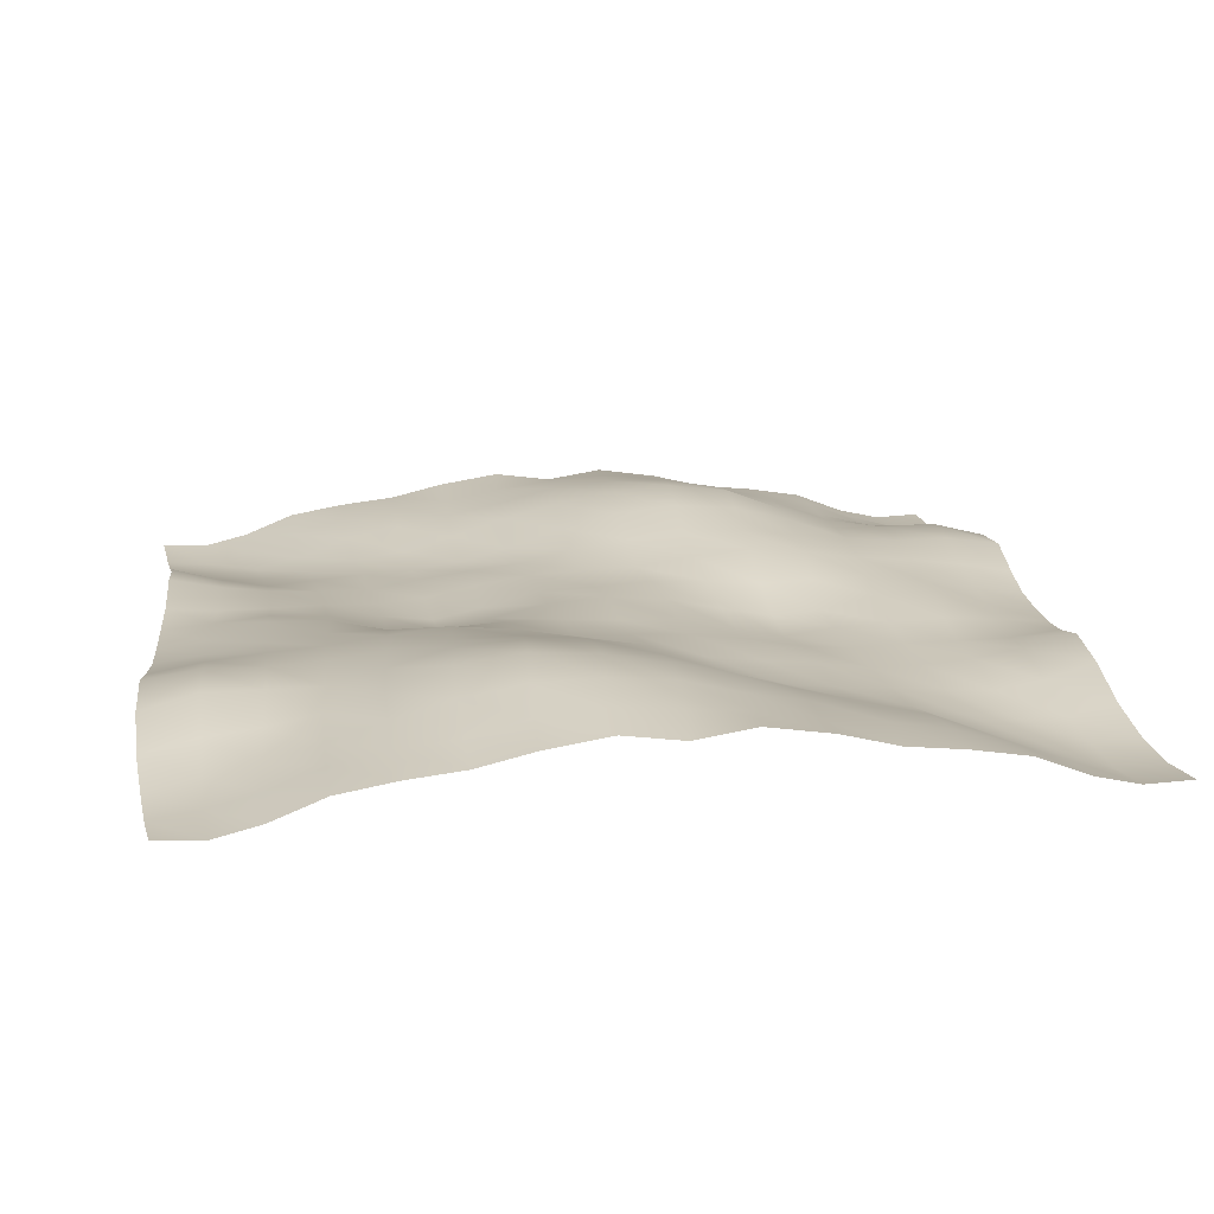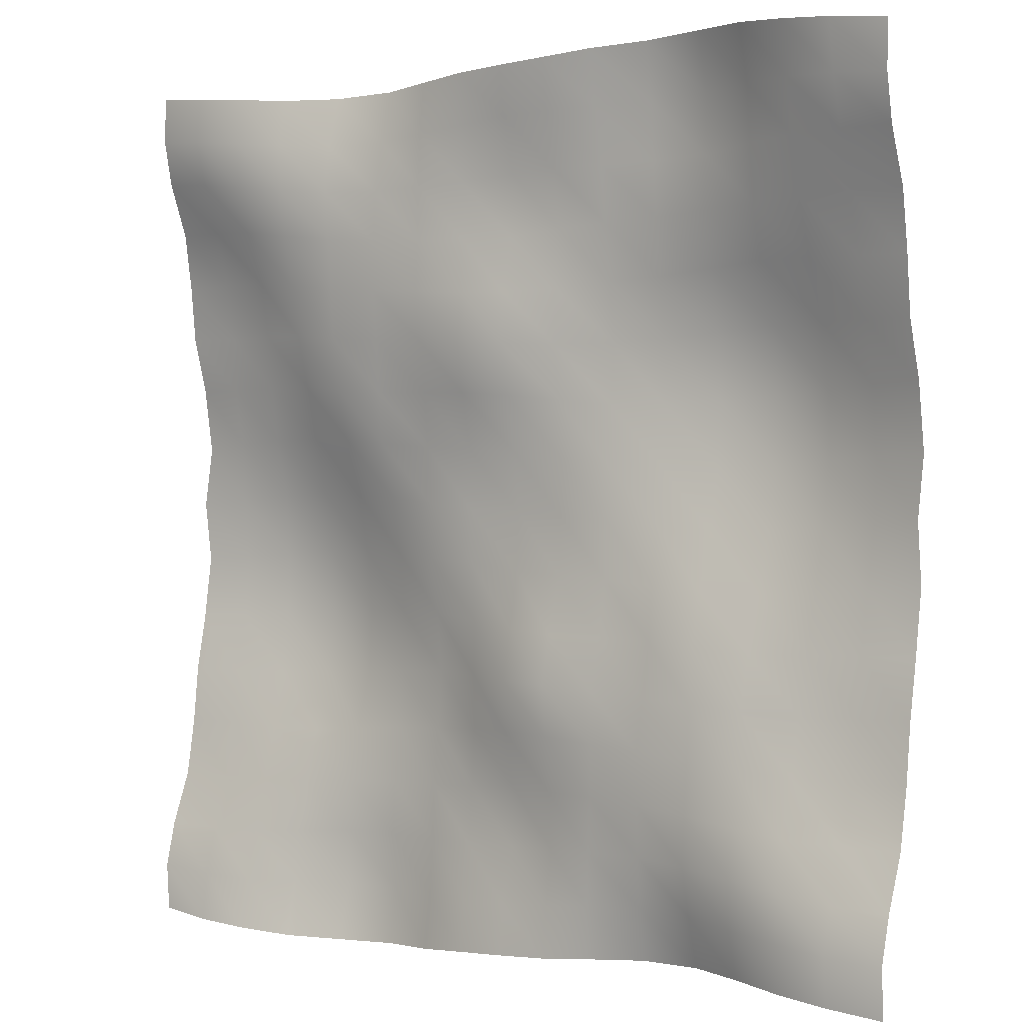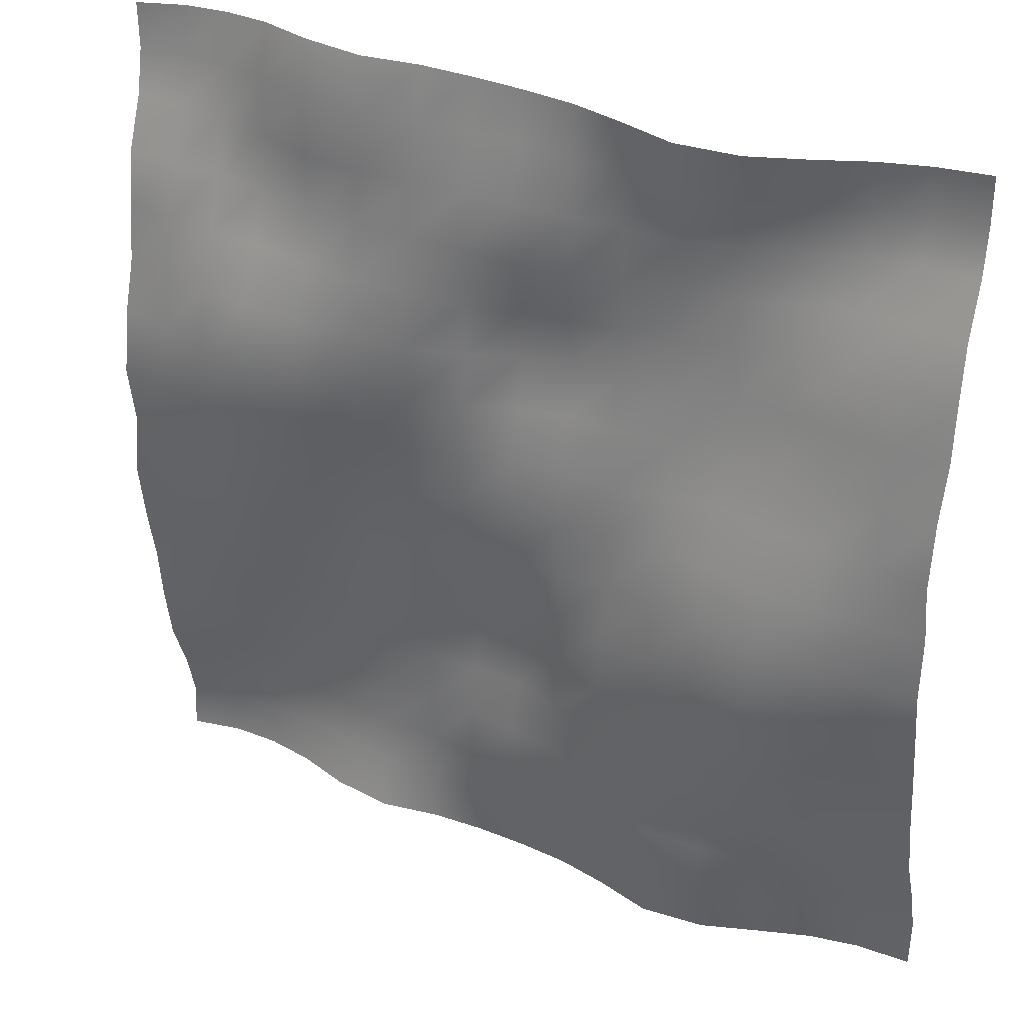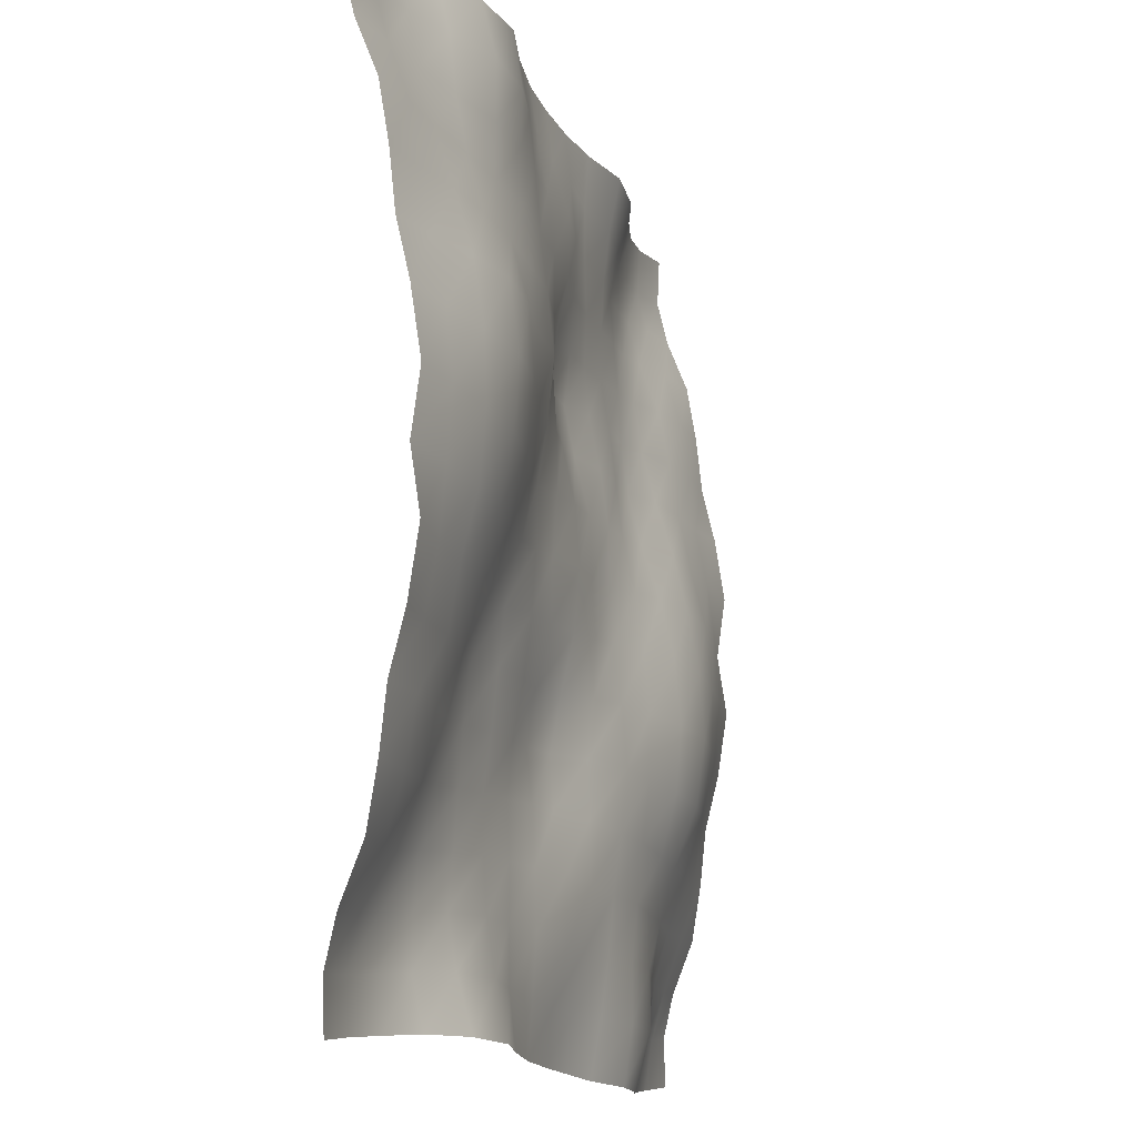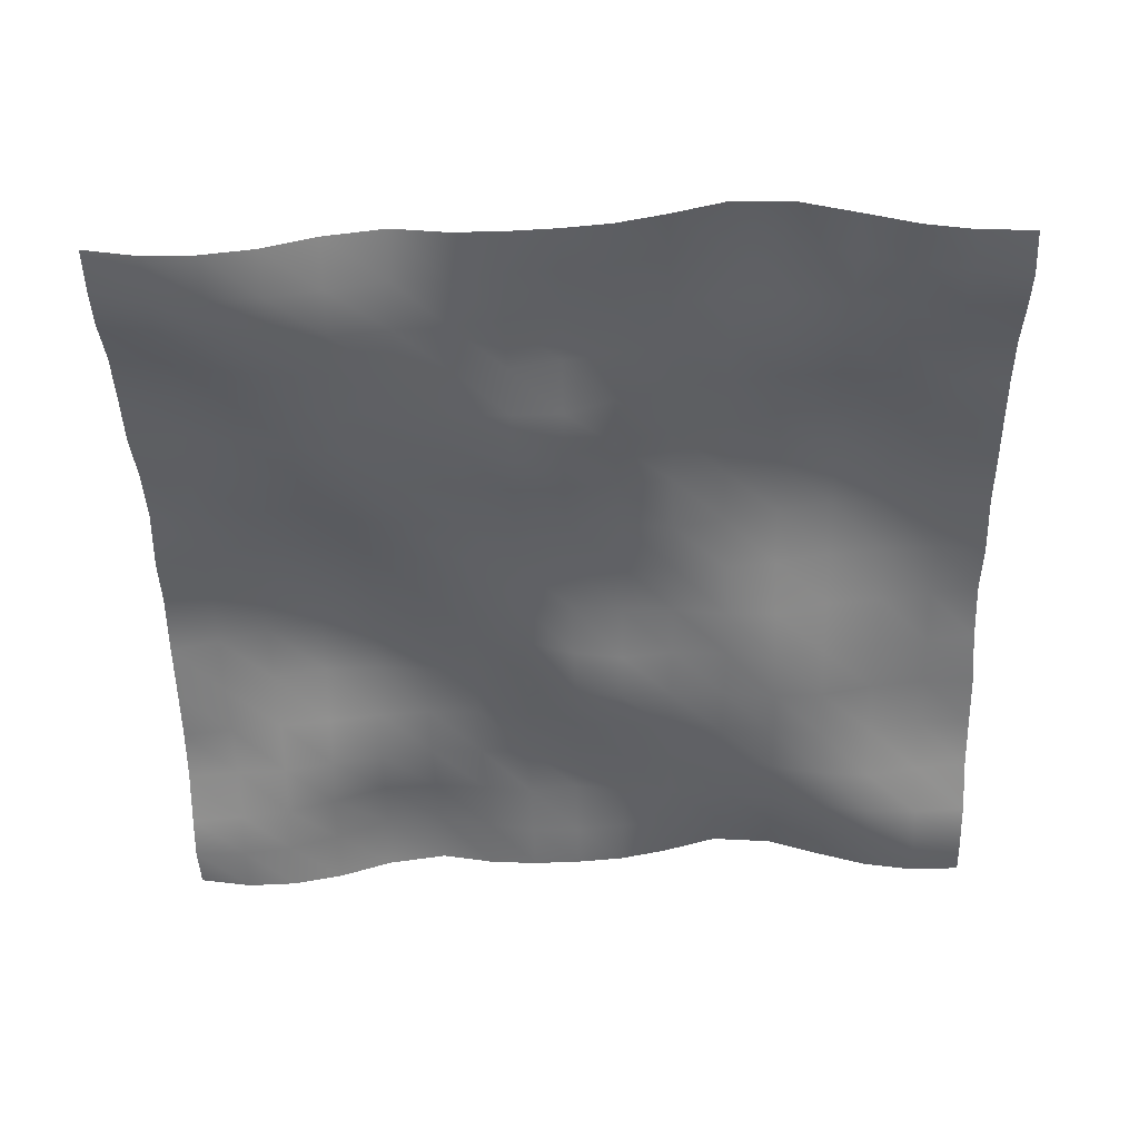
<metadata>
{"format":"obj","ext":"obj","renderer":"f3d","projection":"perspective","resolution":1024,"background":"white","views":[{"elev":17.2,"azim":-98.9,"up":"+Y"},{"elev":1.7,"azim":37.1,"up":"+Z"},{"elev":32.0,"azim":-152.0,"up":"+Z"},{"elev":-13.0,"azim":108.1,"up":"+Z"},{"elev":-48.3,"azim":1.4,"up":"+Y"}]}
</metadata>
<code>
o Plan.003_Plan.001
v 3.007e+04 -3491 -2.885e+04
v 2.623e+04 -3821 -2.849e+04
v 2.271e+04 -3460 -2.823e+04
v 1.903e+04 -2498 -2.796e+04
v 1.517e+04 -1158 -2.792e+04
v 1.08e+04 -644.8 -2.808e+04
v 6894 -1589 -2.832e+04
v 3414 -2073 -2.863e+04
v -97.46 -2181 -2.885e+04
v -3608 -2073 -2.906e+04
v -7089 -1589 -2.937e+04
v -1.1e+04 -644.8 -2.961e+04
v -1.536e+04 -1158 -2.978e+04
v -1.922e+04 -2498 -2.973e+04
v -2.29e+04 -3460 -2.947e+04
v -2.642e+04 -3821 -2.92e+04
v -3.027e+04 -3491 -2.885e+04
v 3.002e+04 -3624 -2.558e+04
v 2.628e+04 -4091 -2.535e+04
v 2.266e+04 -3732 -2.504e+04
v 1.892e+04 -3272 -2.47e+04
v 1.517e+04 -2130 -2.442e+04
v 1.088e+04 -1402 -2.449e+04
v 7039 -1926 -2.475e+04
v 3533 -1733 -2.512e+04
v -130.4 -1781 -2.543e+04
v -3588 -1601 -2.556e+04
v -7145 -929.4 -2.567e+04
v -1.102e+04 -50.52 -2.571e+04
v -1.534e+04 -163.3 -2.592e+04
v -1.93e+04 -1617 -2.601e+04
v -2.29e+04 -2772 -2.602e+04
v -2.648e+04 -3341 -2.588e+04
v -3.032e+04 -3624 -2.558e+04
v 3.008e+04 -2903 -2.251e+04
v 2.627e+04 -3294 -2.229e+04
v 2.257e+04 -3606 -2.182e+04
v 1.888e+04 -3260 -2.148e+04
v 1.508e+04 -2712 -2.117e+04
v 1.106e+04 -1888 -2.102e+04
v 7124 -1953 -2.114e+04
v 3703 -1433 -2.127e+04
v -121.5 -683 -2.16e+04
v -3740 -910.3 -2.175e+04
v -7303 -463.8 -2.181e+04
v -1.119e+04 -100.8 -2.185e+04
v -1.529e+04 -189 -2.195e+04
v -1.924e+04 -1208 -2.23e+04
v -2.28e+04 -2073 -2.249e+04
v -2.647e+04 -2453 -2.257e+04
v -3.025e+04 -2903 -2.251e+04
v 3.009e+04 -1461 -1.887e+04
v 2.625e+04 -2007 -1.882e+04
v 2.246e+04 -2813 -1.865e+04
v 1.887e+04 -2889 -1.821e+04
v 1.503e+04 -2431 -1.786e+04
v 1.11e+04 -2097 -1.755e+04
v 7233 -1892 -1.748e+04
v 3619 -1575 -1.742e+04
v -41.3 -779.3 -1.738e+04
v -3777 -447.2 -1.776e+04
v -7404 -155.5 -1.799e+04
v -1.132e+04 170.4 -1.816e+04
v -1.524e+04 -196.1 -1.839e+04
v -1.908e+04 -559.8 -1.865e+04
v -2.276e+04 -1097 -1.887e+04
v -2.642e+04 -1154 -1.89e+04
v -3.025e+04 -1461 -1.887e+04
v 3.013e+04 -805.6 -1.493e+04
v 2.637e+04 -890.3 -1.505e+04
v 2.243e+04 -1405 -1.499e+04
v 1.872e+04 -2148 -1.469e+04
v 1.503e+04 -2132 -1.433e+04
v 1.111e+04 -2137 -1.411e+04
v 7309 -2044 -1.389e+04
v 3498 -1795 -1.369e+04
v -30.23 -1644 -1.36e+04
v -3570 -495 -1.379e+04
v -7459 370.4 -1.412e+04
v -1.131e+04 632.1 -1.432e+04
v -1.516e+04 723.3 -1.47e+04
v -1.904e+04 474.5 -1.501e+04
v -2.283e+04 119.1 -1.509e+04
v -2.659e+04 -357.1 -1.496e+04
v -3.021e+04 -805.6 -1.493e+04
v 3.014e+04 -391.6 -1.106e+04
v 2.644e+04 -175.8 -1.106e+04
v 2.246e+04 -668.1 -1.114e+04
v 1.867e+04 -1530 -1.106e+04
v 1.504e+04 -1906 -1.077e+04
v 1.127e+04 -1598 -1.065e+04
v 7231 -1730 -1.049e+04
v 3510 -2192 -1.021e+04
v 31.83 -1845 -1.013e+04
v -3503 -591.8 -1.004e+04
v -7457 775.5 -1.005e+04
v -1.131e+04 1103 -1.025e+04
v -1.502e+04 1826 -1.059e+04
v -1.91e+04 2041 -1.092e+04
v -2.303e+04 1311 -1.105e+04
v -2.676e+04 229.8 -1.108e+04
v -3.02e+04 -391.6 -1.106e+04
v 3.001e+04 539.6 -7230
v 2.643e+04 115 -7209
v 2.264e+04 -18.53 -7329
v 1.869e+04 -592.5 -7459
v 1.5e+04 -1472 -7225
v 1.141e+04 -1161 -6942
v 7335 -1020 -6871
v 3598 -1535 -6844
v 51.26 -1172 -6621
v -3690 -286.1 -6262
v -7546 416.3 -5917
v -1.124e+04 1144 -5995
v -1.505e+04 2152 -6153
v -1.912e+04 2644 -6412
v -2.313e+04 2044 -6733
v -2.677e+04 1198 -7028
v -3.033e+04 539.6 -7230
v 3e+04 1218 -2791
v 2.645e+04 880 -3228
v 2.279e+04 710.2 -3498
v 1.879e+04 585 -3643
v 1.493e+04 -538.2 -3622
v 1.14e+04 -755.8 -3333
v 7499 -491.6 -3054
v 3709 -548.9 -2902
v -31.99 -319.9 -2732
v -3946 -219.8 -2319
v -7598 -217.4 -2045
v -1.125e+04 786.5 -1885
v -1.513e+04 1724 -1828
v -1.911e+04 2332 -1984
v -2.31e+04 2185 -2329
v -2.682e+04 1640 -2593
v -3.033e+04 1218 -2791
v 3.007e+04 618.3 1321
v 2.668e+04 1351 968
v 2.282e+04 1746 603.2
v 1.888e+04 1536 386.3
v 1.495e+04 769.6 263.4
v 1.125e+04 179.6 476.1
v 7424 -275.6 874.9
v 3810 -446.8 1089
v -97.46 3.668 1321
v -4005 -446.8 1554
v -7619 -275.6 1768
v -1.144e+04 179.6 2166
v -1.514e+04 769.6 2379
v -1.907e+04 1536 2256
v -2.302e+04 1746 2039
v -2.688e+04 1351 1674
v -3.027e+04 618.3 1321
v 3.014e+04 1218 5434
v 2.662e+04 1640 5236
v 2.291e+04 2185 4971
v 1.891e+04 2332 4627
v 1.493e+04 1724 4471
v 1.105e+04 786.5 4528
v 7404 -217.4 4688
v 3751 -219.8 4961
v -162.9 -319.9 5375
v -3903 -548.9 5545
v -7694 -491.6 5697
v -1.16e+04 -755.8 5976
v -1.513e+04 -538.2 6265
v -1.899e+04 585 6286
v -2.299e+04 710.2 6140
v -2.665e+04 880 5870
v -3.02e+04 1218 5434
v 3.014e+04 539.6 9872
v 2.658e+04 1198 9670
v 2.294e+04 2044 9375
v 1.893e+04 2644 9055
v 1.486e+04 2152 8796
v 1.105e+04 1144 8637
v 7351 416.3 8559
v 3495 -286.1 8904
v -246.2 -1172 9264
v -3793 -1535 9487
v -7529 -1020 9513
v -1.161e+04 -1161 9584
v -1.519e+04 -1472 9867
v -1.888e+04 -592.5 1.01e+04
v -2.284e+04 -18.53 9972
v -2.662e+04 115 9852
v -3.02e+04 539.6 9872
v 3e+04 -391.6 1.371e+04
v 2.657e+04 229.8 1.373e+04
v 2.284e+04 1311 1.369e+04
v 1.89e+04 2041 1.356e+04
v 1.483e+04 1826 1.323e+04
v 1.111e+04 1103 1.29e+04
v 7262 775.5 1.27e+04
v 3308 -591.8 1.269e+04
v -226.7 -1845 1.278e+04
v -3705 -2192 1.285e+04
v -7426 -1730 1.314e+04
v -1.147e+04 -1598 1.329e+04
v -1.523e+04 -1906 1.342e+04
v -1.886e+04 -1530 1.37e+04
v -2.265e+04 -668.1 1.379e+04
v -2.664e+04 -175.8 1.371e+04
v -3.033e+04 -391.6 1.371e+04
v 3.002e+04 -805.6 1.757e+04
v 2.639e+04 -357.1 1.76e+04
v 2.264e+04 119.1 1.774e+04
v 1.884e+04 474.5 1.766e+04
v 1.496e+04 723.3 1.735e+04
v 1.112e+04 632.1 1.696e+04
v 7264 370.4 1.676e+04
v 3375 -495 1.643e+04
v -164.7 -1644 1.624e+04
v -3693 -1795 1.633e+04
v -7504 -2044 1.654e+04
v -1.13e+04 -2137 1.676e+04
v -1.522e+04 -2132 1.697e+04
v -1.892e+04 -2148 1.734e+04
v -2.262e+04 -1405 1.763e+04
v -2.657e+04 -890.3 1.769e+04
v -3.032e+04 -805.6 1.757e+04
v 3.005e+04 -1461 2.151e+04
v 2.623e+04 -1154 2.154e+04
v 2.256e+04 -1097 2.151e+04
v 1.889e+04 -559.8 2.13e+04
v 1.504e+04 -196.1 2.103e+04
v 1.113e+04 170.4 2.081e+04
v 7210 -155.5 2.063e+04
v 3582 -447.2 2.04e+04
v -153.6 -779.3 2.002e+04
v -3814 -1575 2.007e+04
v -7428 -1892 2.012e+04
v -1.13e+04 -2097 2.019e+04
v -1.523e+04 -2431 2.05e+04
v -1.906e+04 -2889 2.085e+04
v -2.266e+04 -2813 2.129e+04
v -2.644e+04 -2007 2.146e+04
v -3.029e+04 -1461 2.151e+04
v 3.006e+04 -2903 2.515e+04
v 2.628e+04 -2453 2.521e+04
v 2.261e+04 -2073 2.513e+04
v 1.904e+04 -1208 2.494e+04
v 1.509e+04 -189 2.459e+04
v 1.1e+04 -100.8 2.449e+04
v 7108 -463.8 2.446e+04
v 3545 -910.3 2.44e+04
v -73.44 -683 2.424e+04
v -3898 -1433 2.392e+04
v -7319 -1953 2.379e+04
v -1.126e+04 -1888 2.366e+04
v -1.527e+04 -2712 2.381e+04
v -1.908e+04 -3260 2.412e+04
v -2.276e+04 -3606 2.447e+04
v -2.646e+04 -3294 2.494e+04
v -3.028e+04 -2903 2.515e+04
v 3.012e+04 -3624 2.822e+04
v 2.628e+04 -3341 2.852e+04
v 2.27e+04 -2772 2.866e+04
v 1.911e+04 -1617 2.865e+04
v 1.515e+04 -163.3 2.856e+04
v 1.082e+04 -50.52 2.835e+04
v 6951 -929.4 2.831e+04
v 3393 -1601 2.82e+04
v -64.5 -1781 2.807e+04
v -3728 -1733 2.776e+04
v -7234 -1926 2.74e+04
v -1.108e+04 -1402 2.713e+04
v -1.536e+04 -2130 2.706e+04
v -1.911e+04 -3272 2.735e+04
v -2.286e+04 -3732 2.768e+04
v -2.648e+04 -4091 2.8e+04
v -3.022e+04 -3624 2.822e+04
v 3.007e+04 -3491 3.149e+04
v 2.623e+04 -3821 3.184e+04
v 2.271e+04 -3460 3.211e+04
v 1.903e+04 -2498 3.237e+04
v 1.517e+04 -1158 3.242e+04
v 1.08e+04 -644.8 3.226e+04
v 6894 -1589 3.201e+04
v 3414 -2073 3.17e+04
v -97.46 -2181 3.149e+04
v -3608 -2073 3.127e+04
v -7089 -1589 3.096e+04
v -1.1e+04 -644.8 3.072e+04
v -1.536e+04 -1158 3.056e+04
v -1.922e+04 -2498 3.06e+04
v -2.29e+04 -3460 3.087e+04
v -2.642e+04 -3821 3.113e+04
v -3.027e+04 -3491 3.149e+04
f 1 18 19 2
f 2 19 20 3
f 3 20 21 4
f 4 21 22 5
f 5 22 23 6
f 6 23 24 7
f 7 24 25 8
f 8 25 26 9
f 9 26 27 10
f 10 27 28 11
f 11 28 29 12
f 12 29 30 13
f 13 30 31 14
f 14 31 32 15
f 15 32 33 16
f 16 33 34 17
f 18 35 36 19
f 19 36 37 20
f 20 37 38 21
f 21 38 39 22
f 22 39 40 23
f 23 40 41 24
f 24 41 42 25
f 25 42 43 26
f 26 43 44 27
f 27 44 45 28
f 28 45 46 29
f 29 46 47 30
f 30 47 48 31
f 31 48 49 32
f 32 49 50 33
f 33 50 51 34
f 35 52 53 36
f 36 53 54 37
f 37 54 55 38
f 38 55 56 39
f 39 56 57 40
f 40 57 58 41
f 41 58 59 42
f 42 59 60 43
f 43 60 61 44
f 44 61 62 45
f 45 62 63 46
f 46 63 64 47
f 47 64 65 48
f 48 65 66 49
f 49 66 67 50
f 50 67 68 51
f 52 69 70 53
f 53 70 71 54
f 54 71 72 55
f 55 72 73 56
f 56 73 74 57
f 57 74 75 58
f 58 75 76 59
f 59 76 77 60
f 60 77 78 61
f 61 78 79 62
f 62 79 80 63
f 63 80 81 64
f 64 81 82 65
f 65 82 83 66
f 66 83 84 67
f 67 84 85 68
f 69 86 87 70
f 70 87 88 71
f 71 88 89 72
f 72 89 90 73
f 73 90 91 74
f 74 91 92 75
f 75 92 93 76
f 76 93 94 77
f 77 94 95 78
f 78 95 96 79
f 79 96 97 80
f 80 97 98 81
f 81 98 99 82
f 82 99 100 83
f 83 100 101 84
f 84 101 102 85
f 86 103 104 87
f 87 104 105 88
f 88 105 106 89
f 89 106 107 90
f 90 107 108 91
f 91 108 109 92
f 92 109 110 93
f 93 110 111 94
f 94 111 112 95
f 95 112 113 96
f 96 113 114 97
f 97 114 115 98
f 98 115 116 99
f 99 116 117 100
f 100 117 118 101
f 101 118 119 102
f 103 120 121 104
f 104 121 122 105
f 105 122 123 106
f 106 123 124 107
f 107 124 125 108
f 108 125 126 109
f 109 126 127 110
f 110 127 128 111
f 111 128 129 112
f 112 129 130 113
f 113 130 131 114
f 114 131 132 115
f 115 132 133 116
f 116 133 134 117
f 117 134 135 118
f 118 135 136 119
f 120 137 138 121
f 121 138 139 122
f 122 139 140 123
f 123 140 141 124
f 124 141 142 125
f 125 142 143 126
f 126 143 144 127
f 127 144 145 128
f 128 145 146 129
f 129 146 147 130
f 130 147 148 131
f 131 148 149 132
f 132 149 150 133
f 133 150 151 134
f 134 151 152 135
f 135 152 153 136
f 137 154 155 138
f 138 155 156 139
f 139 156 157 140
f 140 157 158 141
f 141 158 159 142
f 142 159 160 143
f 143 160 161 144
f 144 161 162 145
f 145 162 163 146
f 146 163 164 147
f 147 164 165 148
f 148 165 166 149
f 149 166 167 150
f 150 167 168 151
f 151 168 169 152
f 152 169 170 153
f 154 171 172 155
f 155 172 173 156
f 156 173 174 157
f 157 174 175 158
f 158 175 176 159
f 159 176 177 160
f 160 177 178 161
f 161 178 179 162
f 162 179 180 163
f 163 180 181 164
f 164 181 182 165
f 165 182 183 166
f 166 183 184 167
f 167 184 185 168
f 168 185 186 169
f 169 186 187 170
f 171 188 189 172
f 172 189 190 173
f 173 190 191 174
f 174 191 192 175
f 175 192 193 176
f 176 193 194 177
f 177 194 195 178
f 178 195 196 179
f 179 196 197 180
f 180 197 198 181
f 181 198 199 182
f 182 199 200 183
f 183 200 201 184
f 184 201 202 185
f 185 202 203 186
f 186 203 204 187
f 188 205 206 189
f 189 206 207 190
f 190 207 208 191
f 191 208 209 192
f 192 209 210 193
f 193 210 211 194
f 194 211 212 195
f 195 212 213 196
f 196 213 214 197
f 197 214 215 198
f 198 215 216 199
f 199 216 217 200
f 200 217 218 201
f 201 218 219 202
f 202 219 220 203
f 203 220 221 204
f 205 222 223 206
f 206 223 224 207
f 207 224 225 208
f 208 225 226 209
f 209 226 227 210
f 210 227 228 211
f 211 228 229 212
f 212 229 230 213
f 213 230 231 214
f 214 231 232 215
f 215 232 233 216
f 216 233 234 217
f 217 234 235 218
f 218 235 236 219
f 219 236 237 220
f 220 237 238 221
f 222 239 240 223
f 223 240 241 224
f 224 241 242 225
f 225 242 243 226
f 226 243 244 227
f 227 244 245 228
f 228 245 246 229
f 229 246 247 230
f 230 247 248 231
f 231 248 249 232
f 232 249 250 233
f 233 250 251 234
f 234 251 252 235
f 235 252 253 236
f 236 253 254 237
f 237 254 255 238
f 239 256 257 240
f 240 257 258 241
f 241 258 259 242
f 242 259 260 243
f 243 260 261 244
f 244 261 262 245
f 245 262 263 246
f 246 263 264 247
f 247 264 265 248
f 248 265 266 249
f 249 266 267 250
f 250 267 268 251
f 251 268 269 252
f 252 269 270 253
f 253 270 271 254
f 254 271 272 255
f 256 273 274 257
f 257 274 275 258
f 258 275 276 259
f 259 276 277 260
f 260 277 278 261
f 261 278 279 262
f 262 279 280 263
f 263 280 281 264
f 264 281 282 265
f 265 282 283 266
f 266 283 284 267
f 267 284 285 268
f 268 285 286 269
f 269 286 287 270
f 270 287 288 271
f 271 288 289 272

</code>
